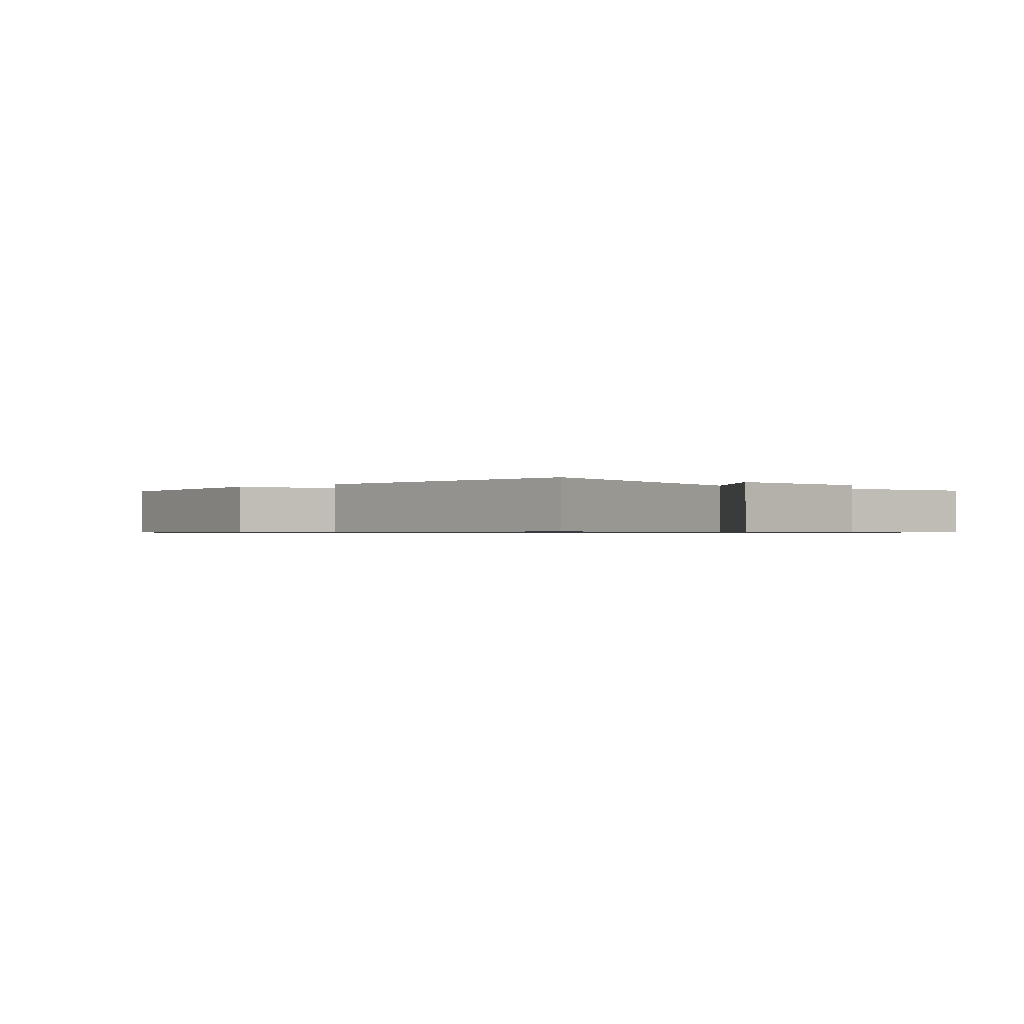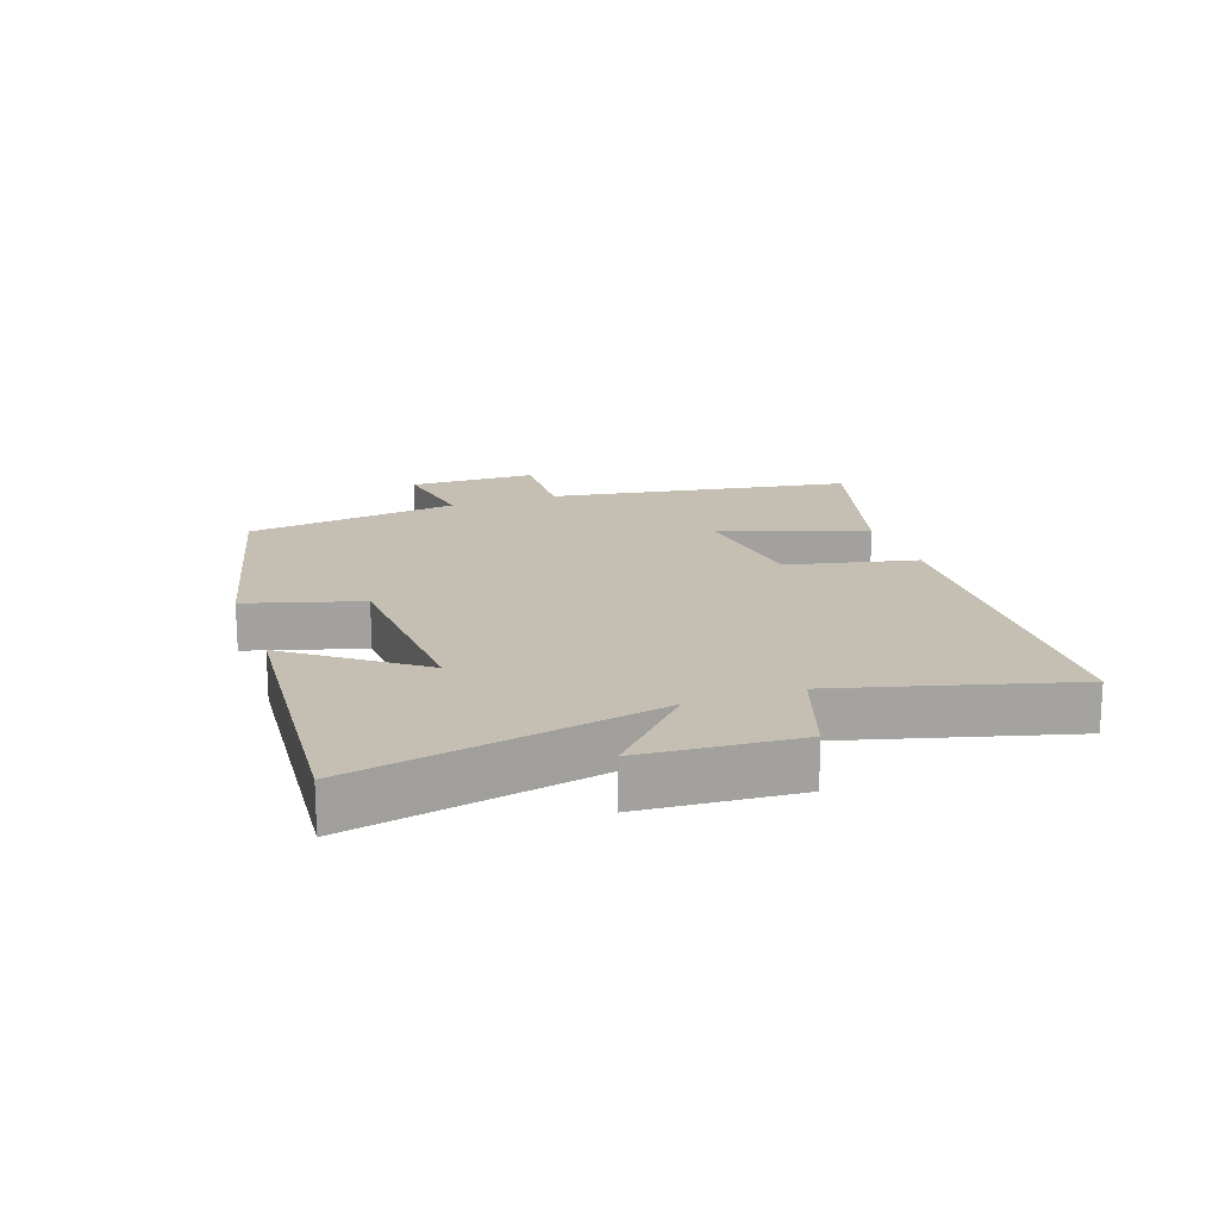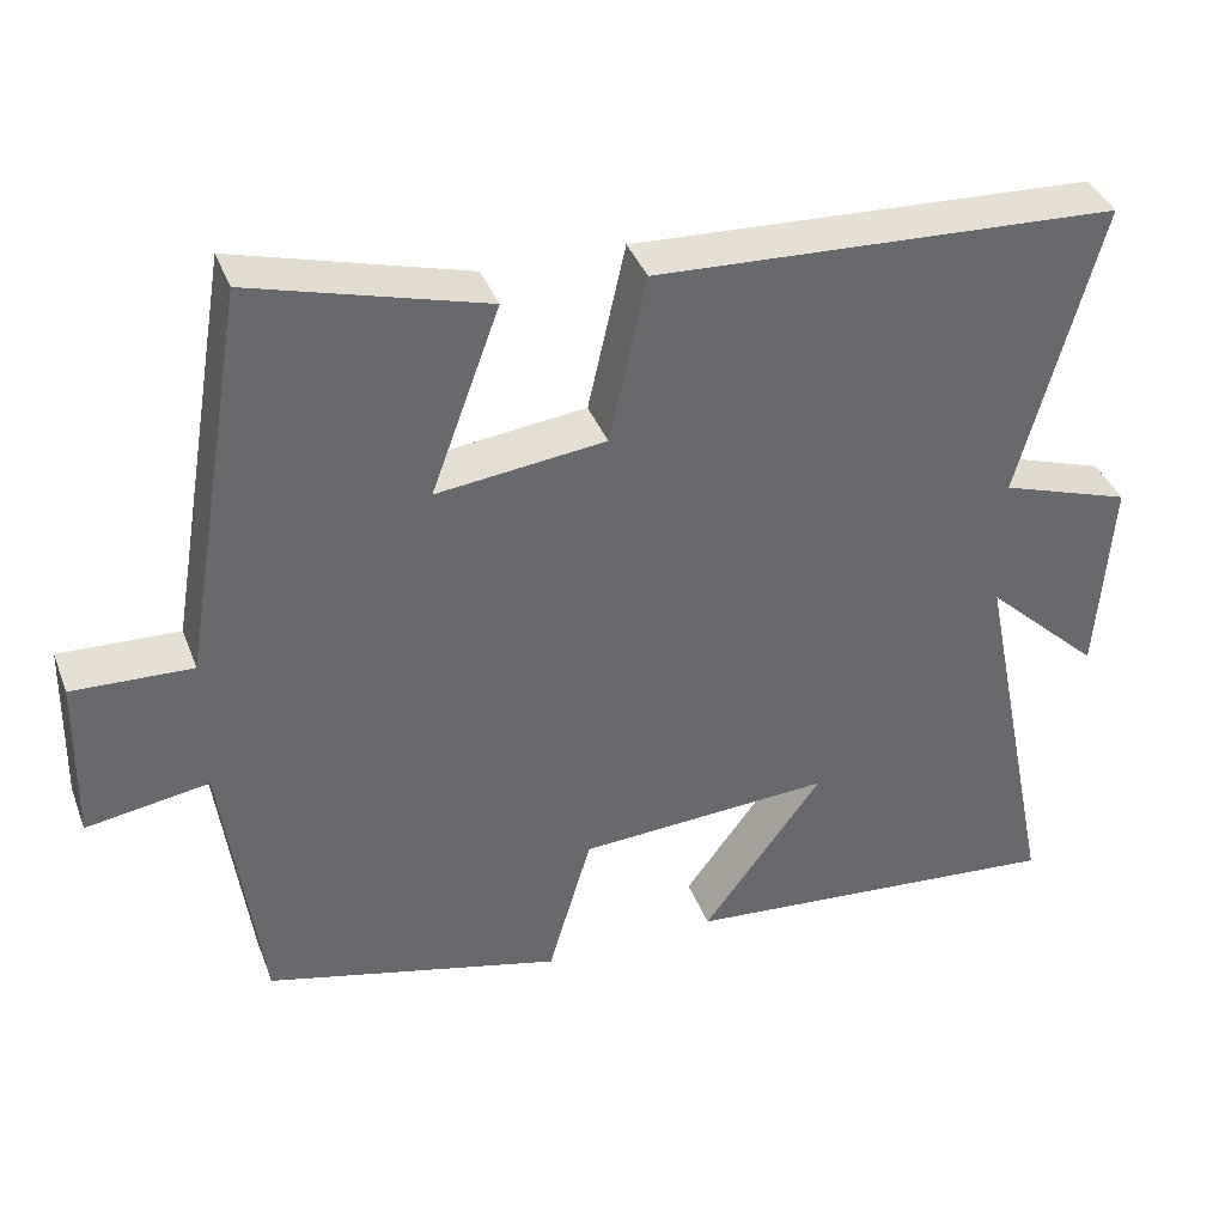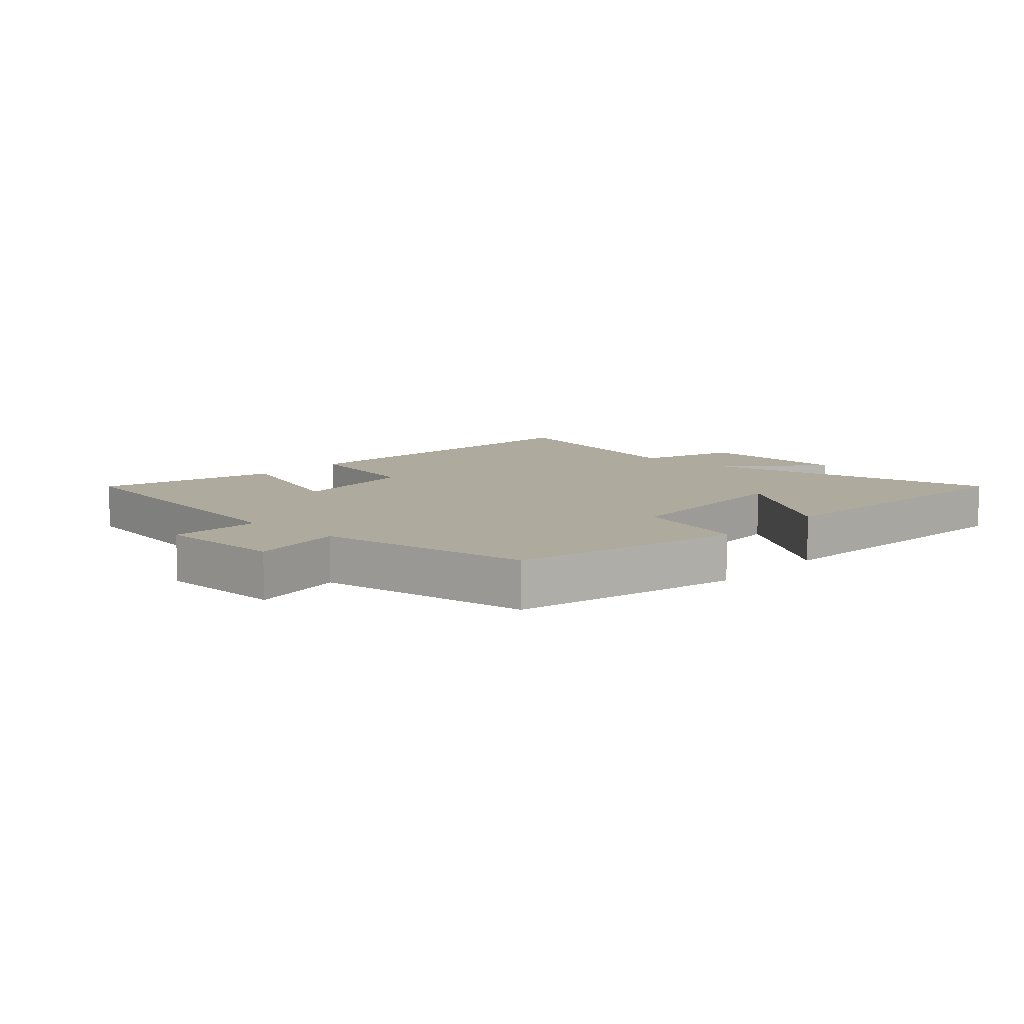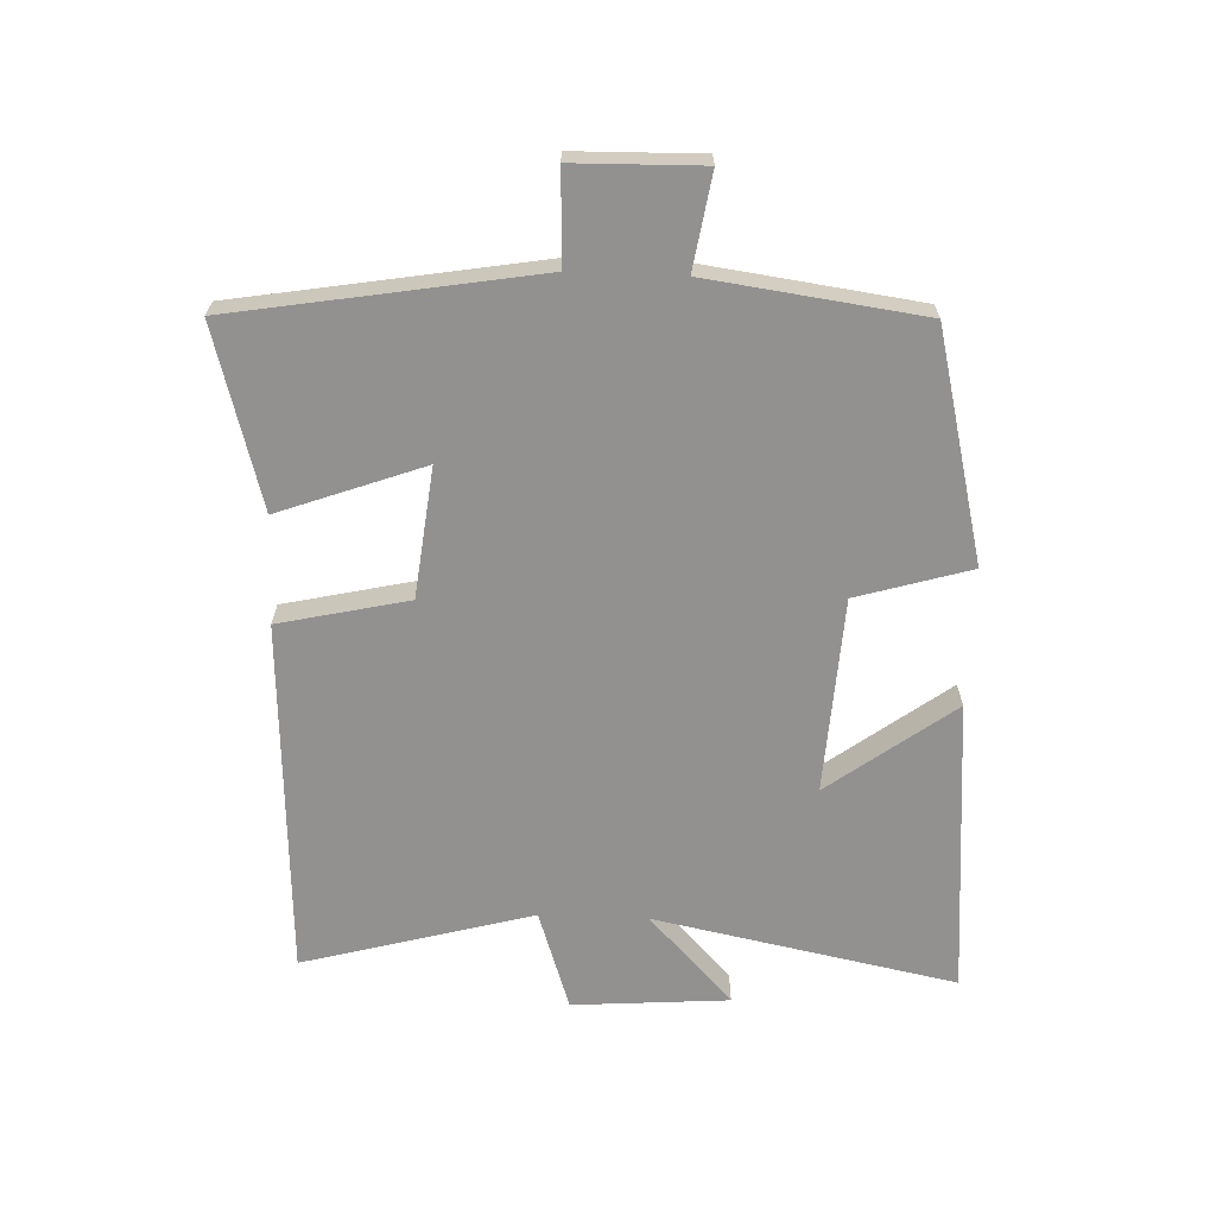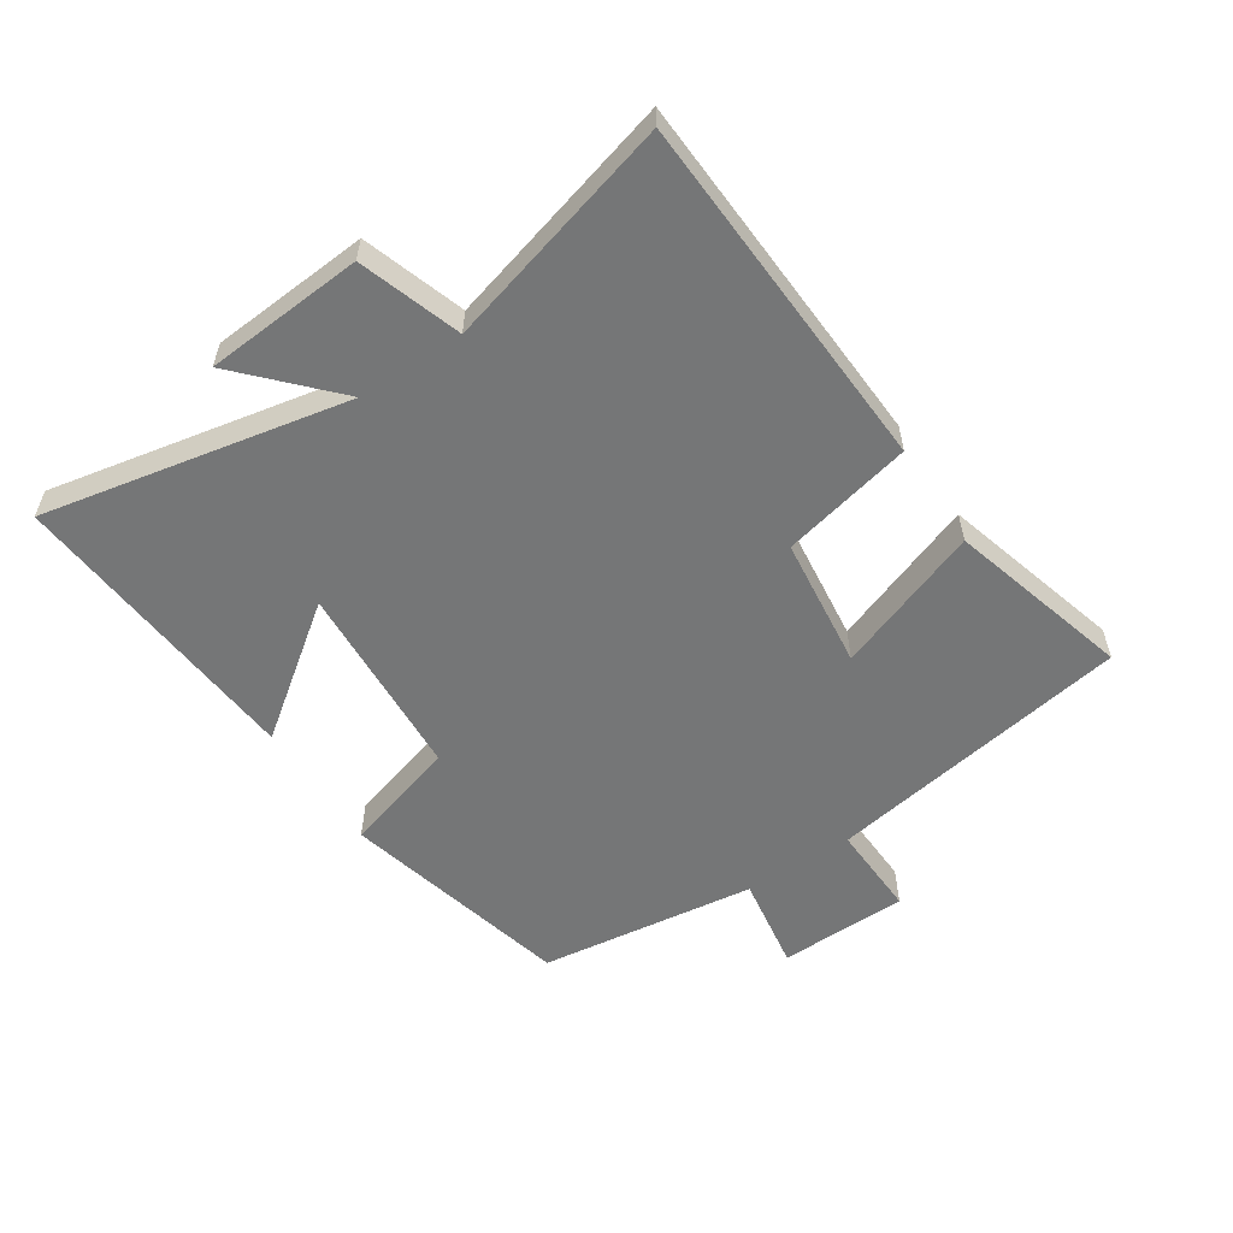
<metadata>
{"format":"obj","ext":"obj","renderer":"f3d","projection":"perspective","resolution":1024,"background":"white","views":[{"elev":-0.7,"azim":-137.9,"up":"+Y"},{"elev":17.6,"azim":-109.4,"up":"+Y"},{"elev":38.3,"azim":160.4,"up":"+Z"},{"elev":9.3,"azim":132.1,"up":"+Y"},{"elev":-66.1,"azim":87.8,"up":"+Y"},{"elev":-56.7,"azim":-56.6,"up":"+Y"}]}
</metadata>
<code>
v -0.599 0.07 0.471
v -0.033 0.07 0.5
v 0.013 0.07 0.295
v 0.219 0.07 0.271
v 0.135 0.07 0.5
v 0.42 0.07 0.58
v 0.5 0.07 0.101
v 0.646 0.07 0.107
v 0.65 0.07 -0.095
v 0.5 0.07 -0.071
v 0.454 0.07 -0.411
v 0.092 0.07 -0.5
v 0.039 0.07 -0.32
v -0.271 0.07 -0.302
v -0.124 0.07 -0.5
v -0.596 0.07 -0.54
v -0.5 0.07 -0.061
v -0.641 0.07 -0.194
v -0.659 0.07 0.054
v -0.5 0.07 0.107
v -0.599 0 0.471
v -0.033 0 0.5
v 0.013 0 0.295
v 0.219 0 0.271
v 0.135 0 0.5
v 0.42 0 0.58
v 0.5 0 0.101
v 0.646 0 0.107
v 0.65 0 -0.095
v 0.5 0 -0.071
v 0.454 0 -0.411
v 0.092 0 -0.5
v 0.039 0 -0.32
v -0.271 0 -0.302
v -0.124 0 -0.5
v -0.596 0 -0.54
v -0.5 0 -0.061
v -0.641 0 -0.194
v -0.659 0 0.054
v -0.5 0 0.107
f 17 18 19 20
f 14 15 16 17
f 13 14 17 20
f 10 11 12 13
f 10 13 20 1
f 7 8 9 10
f 4 5 6 7
f 3 4 7 10
f 1 2 3
f 1 3 10
f 40 39 38 37
f 37 36 35 34
f 40 37 34 33
f 33 32 31 30
f 21 40 33 30
f 30 29 28 27
f 27 26 25 24
f 30 27 24 23
f 23 22 21
f 30 23 21
f 1 21 22 2
f 2 22 23 3
f 3 23 24 4
f 4 24 25 5
f 5 25 26 6
f 6 26 27 7
f 7 27 28 8
f 8 28 29 9
f 9 29 30 10
f 10 30 31 11
f 11 31 32 12
f 12 32 33 13
f 13 33 34 14
f 14 34 35 15
f 15 35 36 16
f 16 36 37 17
f 17 37 38 18
f 18 38 39 19
f 19 39 40 20
f 20 40 21 1

</code>
